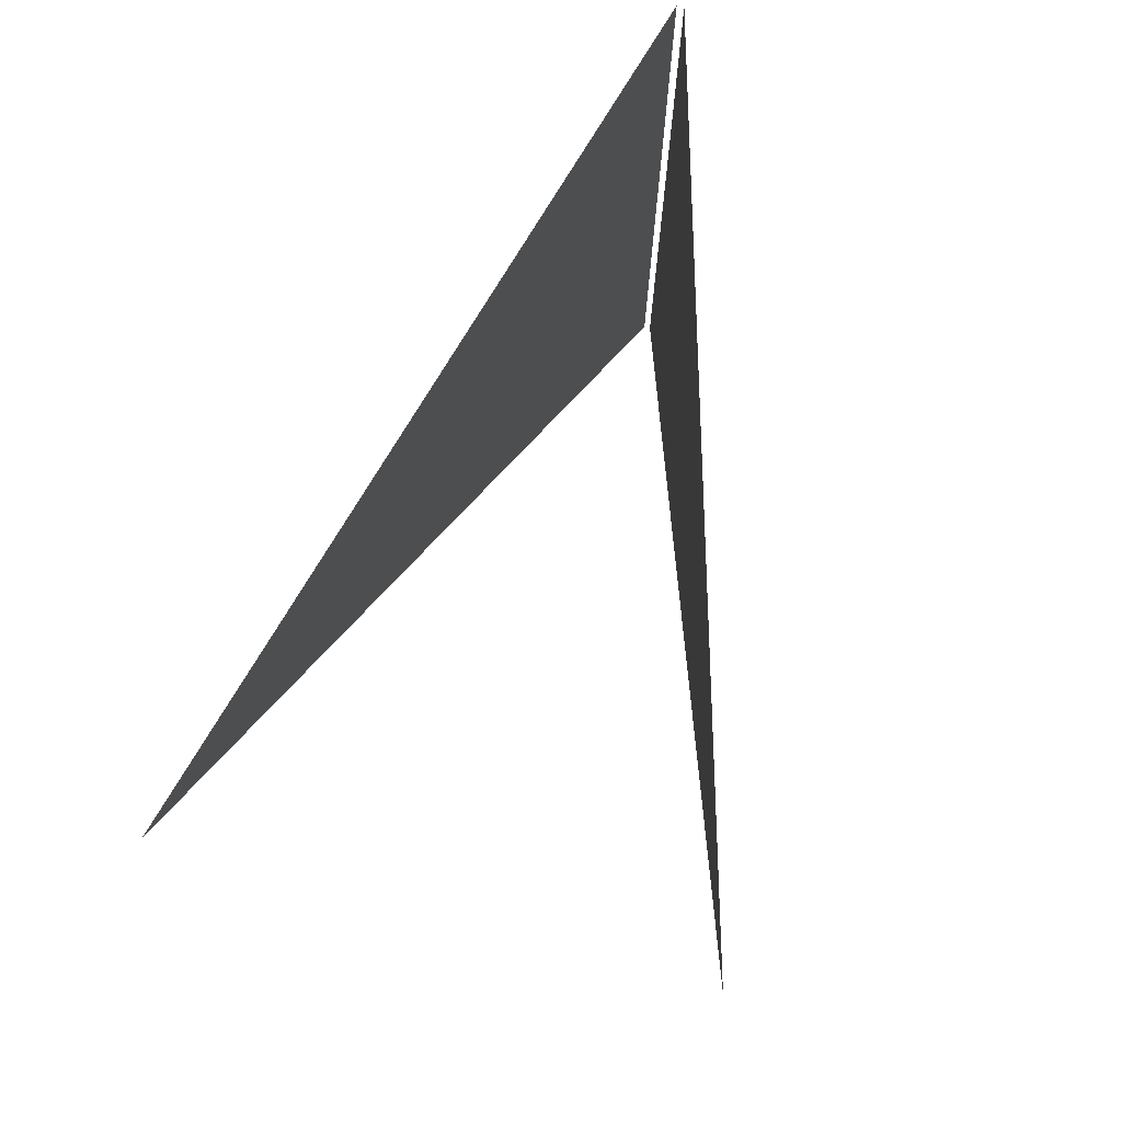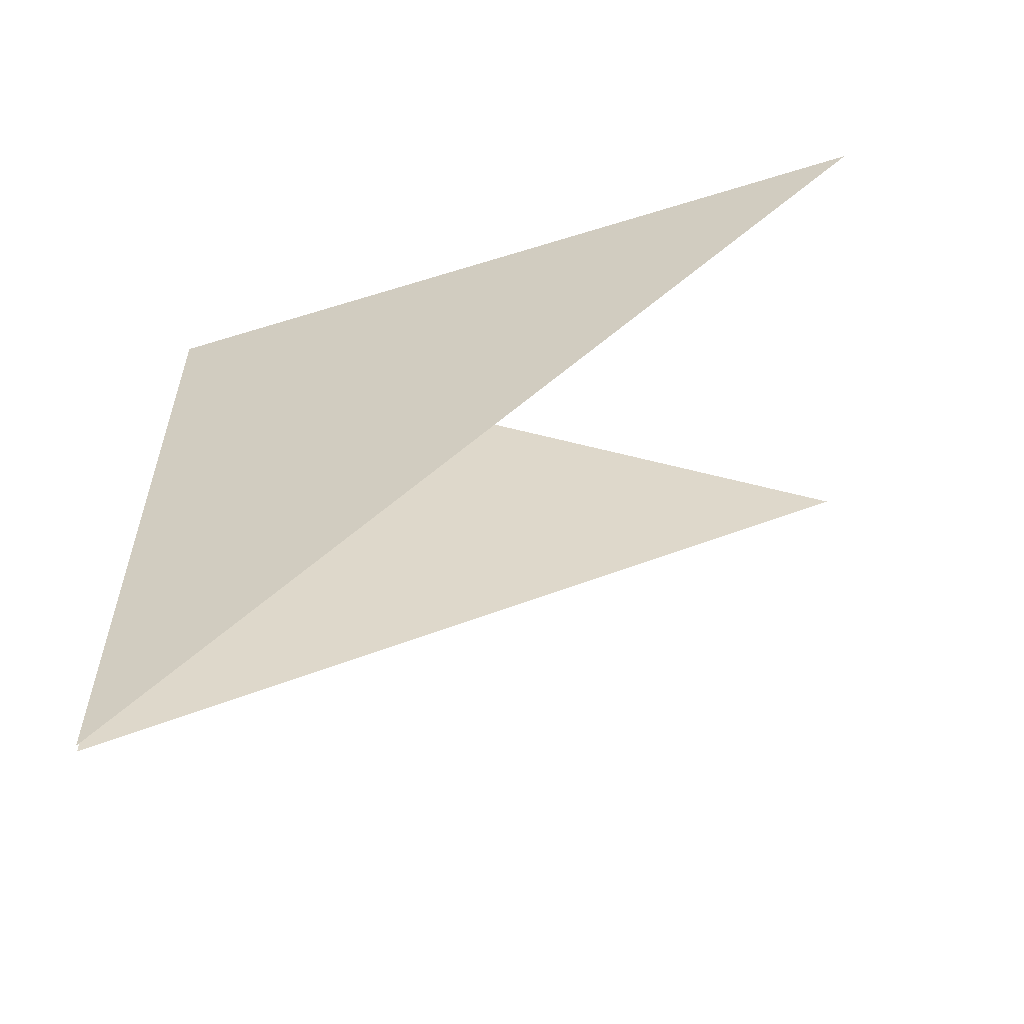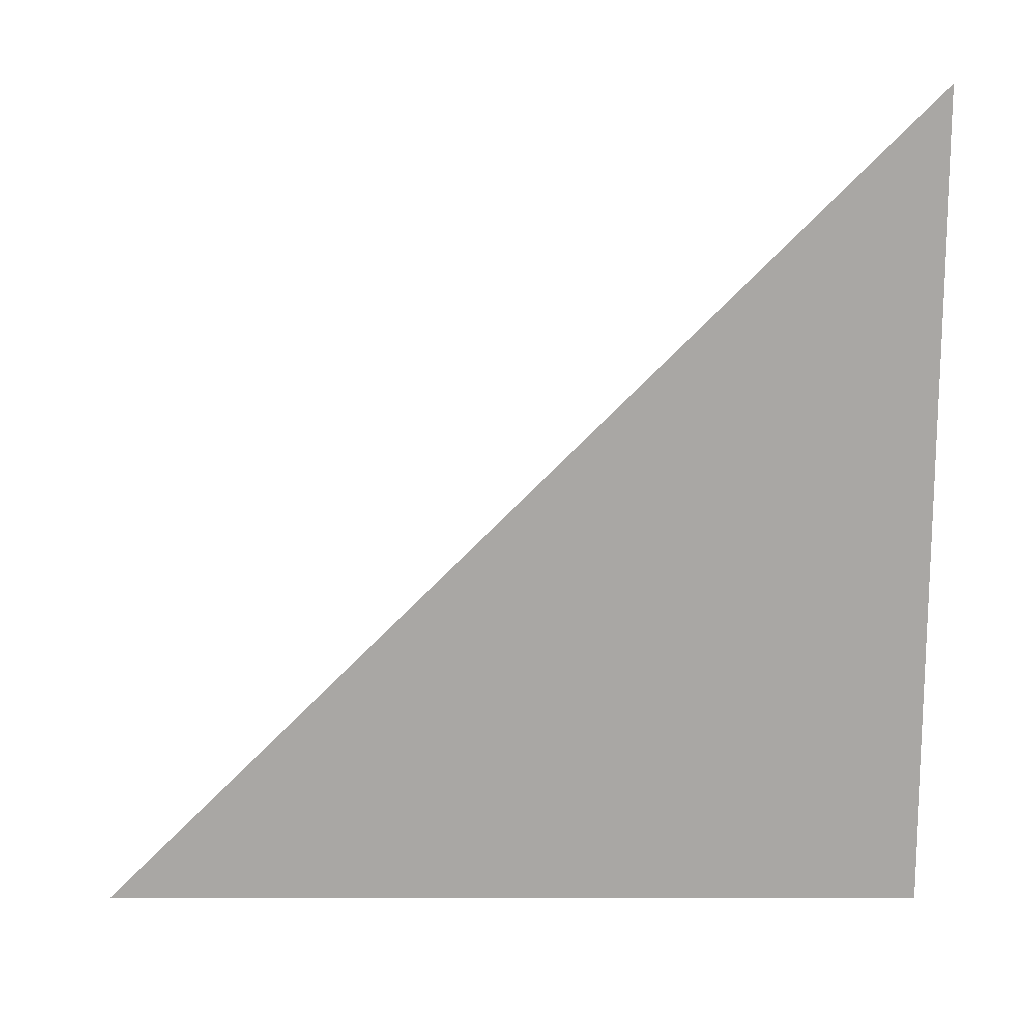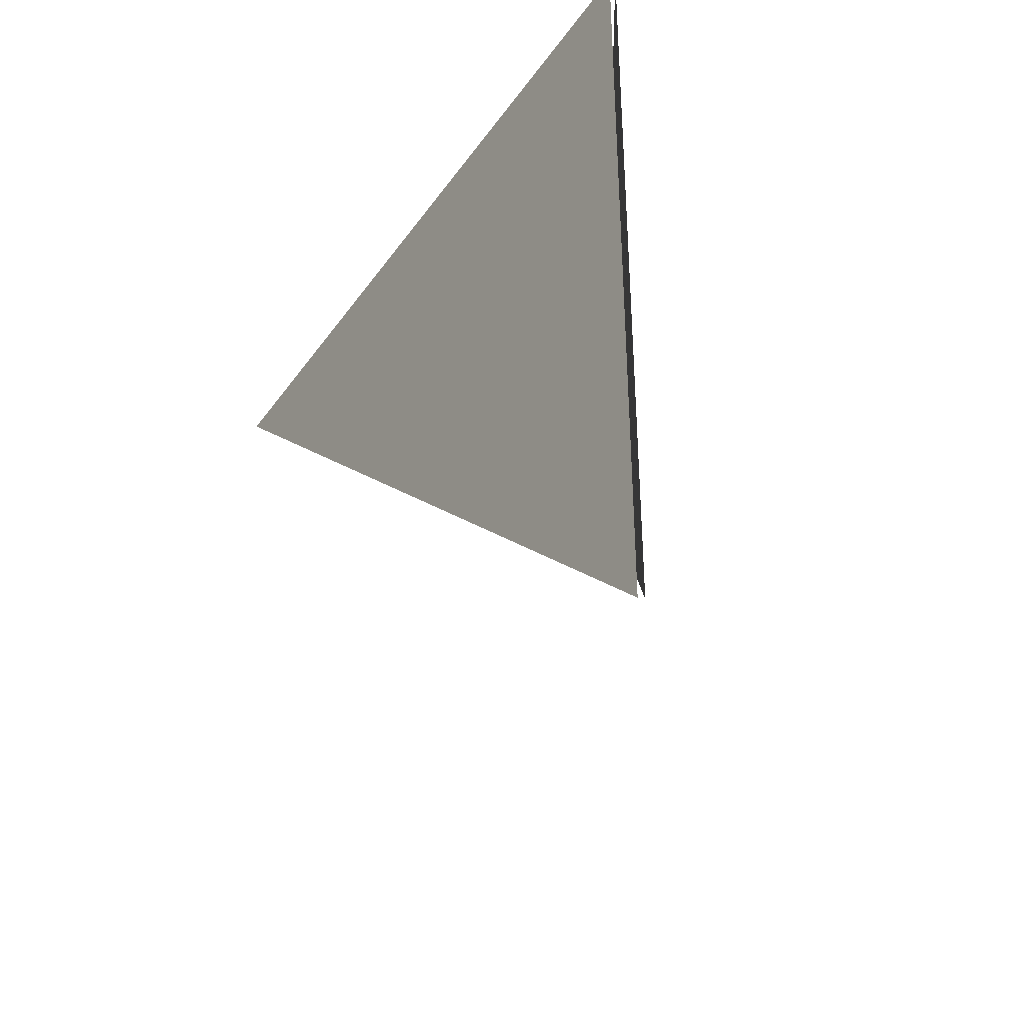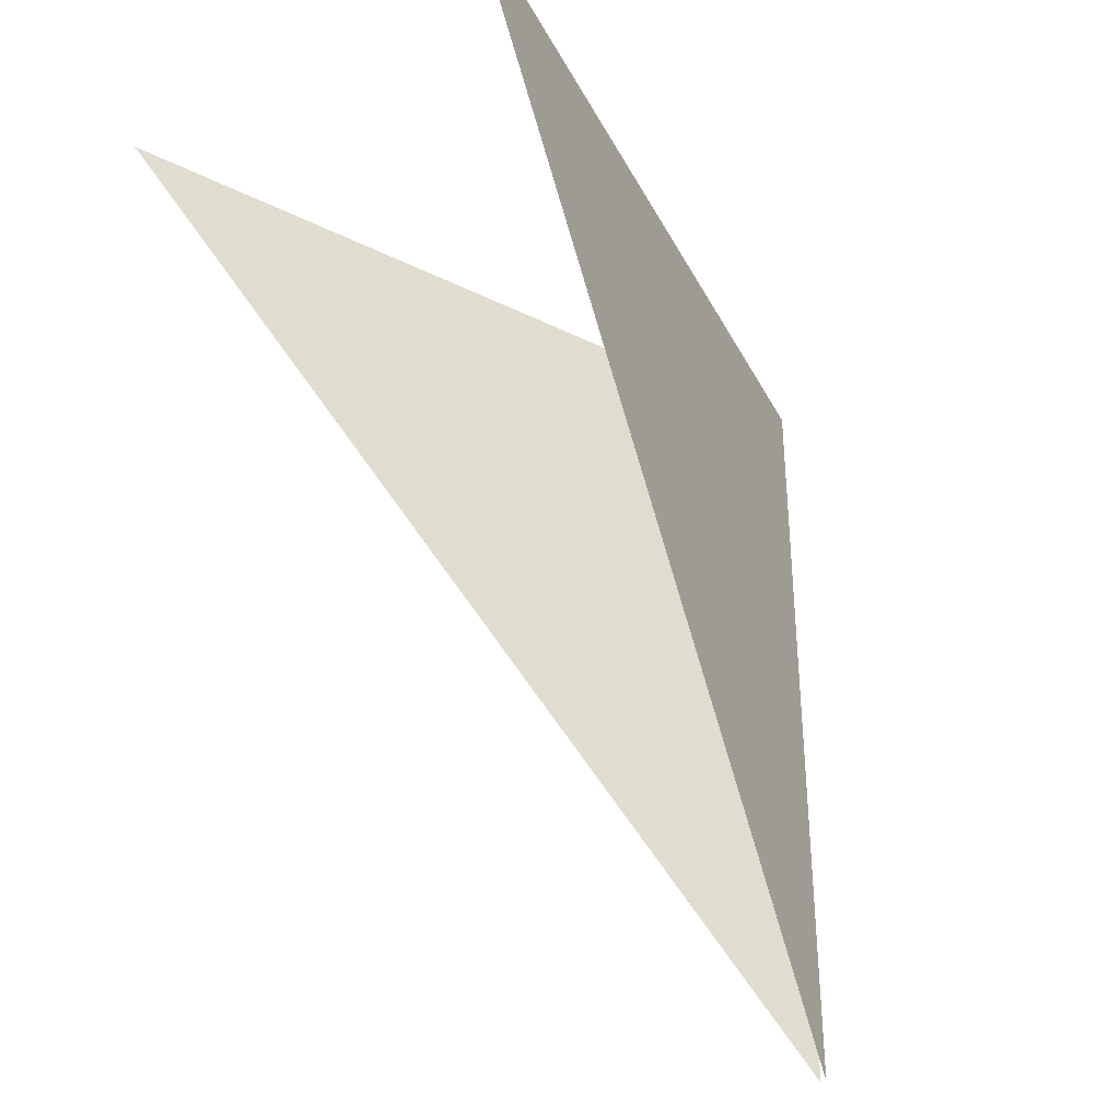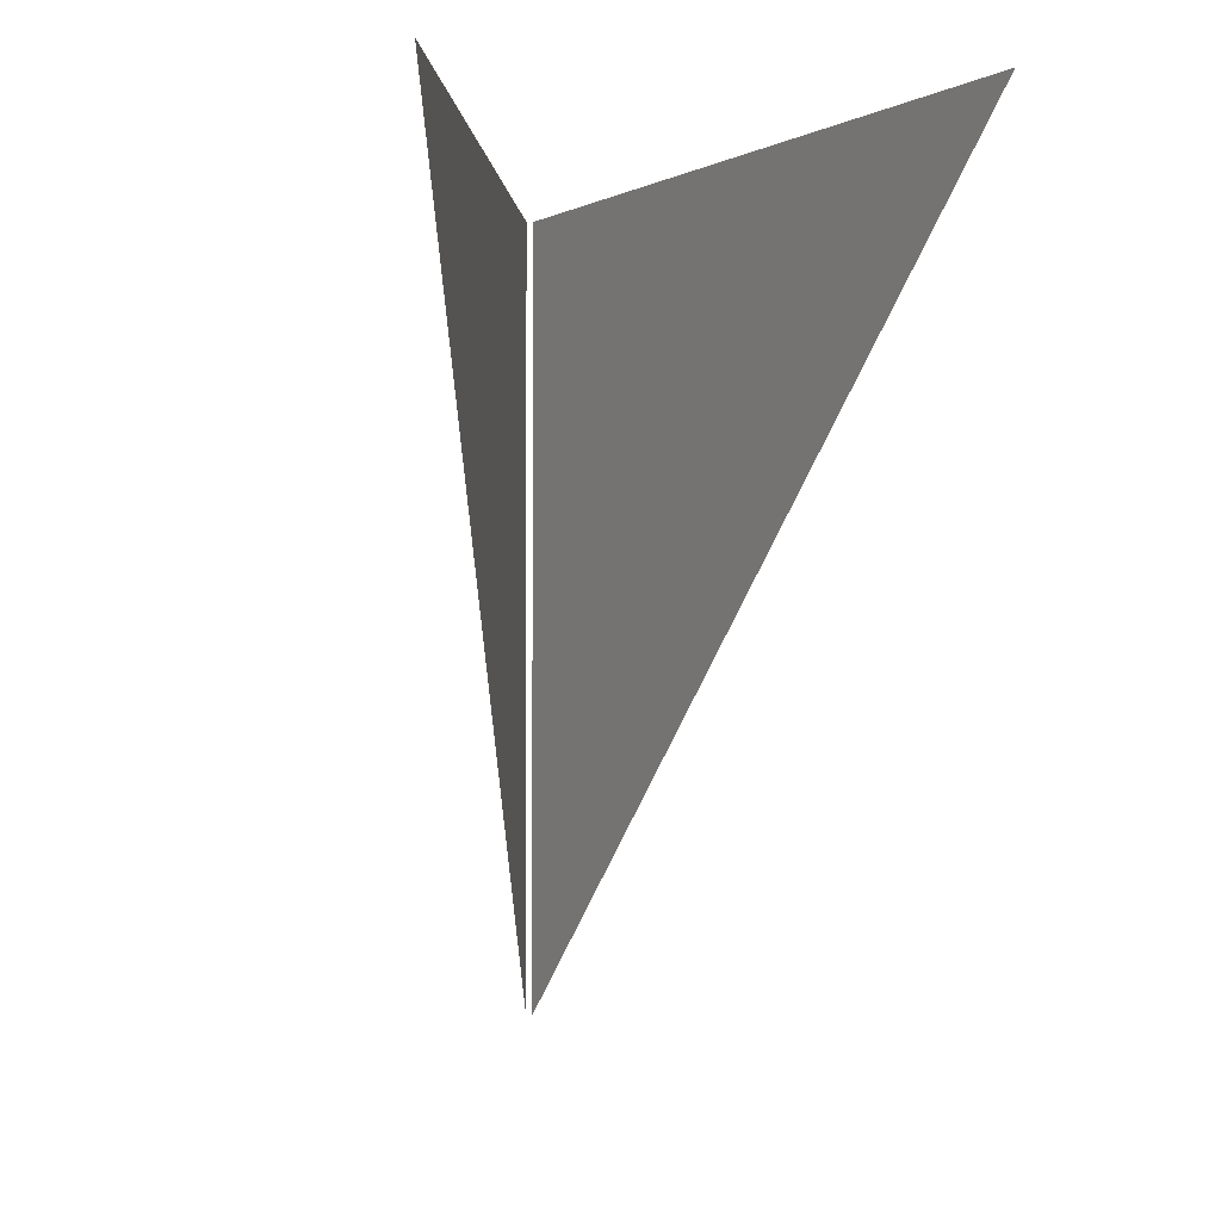
<metadata>
{"format":"obj","ext":"obj","renderer":"f3d","projection":"perspective","resolution":1024,"background":"white","views":[{"elev":76.3,"azim":-165.2,"up":"+Z"},{"elev":-60.0,"azim":91.5,"up":"+Z"},{"elev":-0.9,"azim":-89.9,"up":"+Y"},{"elev":-40.0,"azim":-15.5,"up":"+Z"},{"elev":-35.3,"azim":-139.4,"up":"+Z"},{"elev":-1.1,"azim":167.7,"up":"+Z"}]}
</metadata>
<code>
o Cube.001
v 0.01618 0.07933 2
v 0.01618 0.07933 -0
v 0.5739 2 2
f 1 3 2
o Cube.002
v 0.000341 0.07933 2
v 0.000341 0.07933 -0
v -0.5574 2 2
f 4 5 6

</code>
